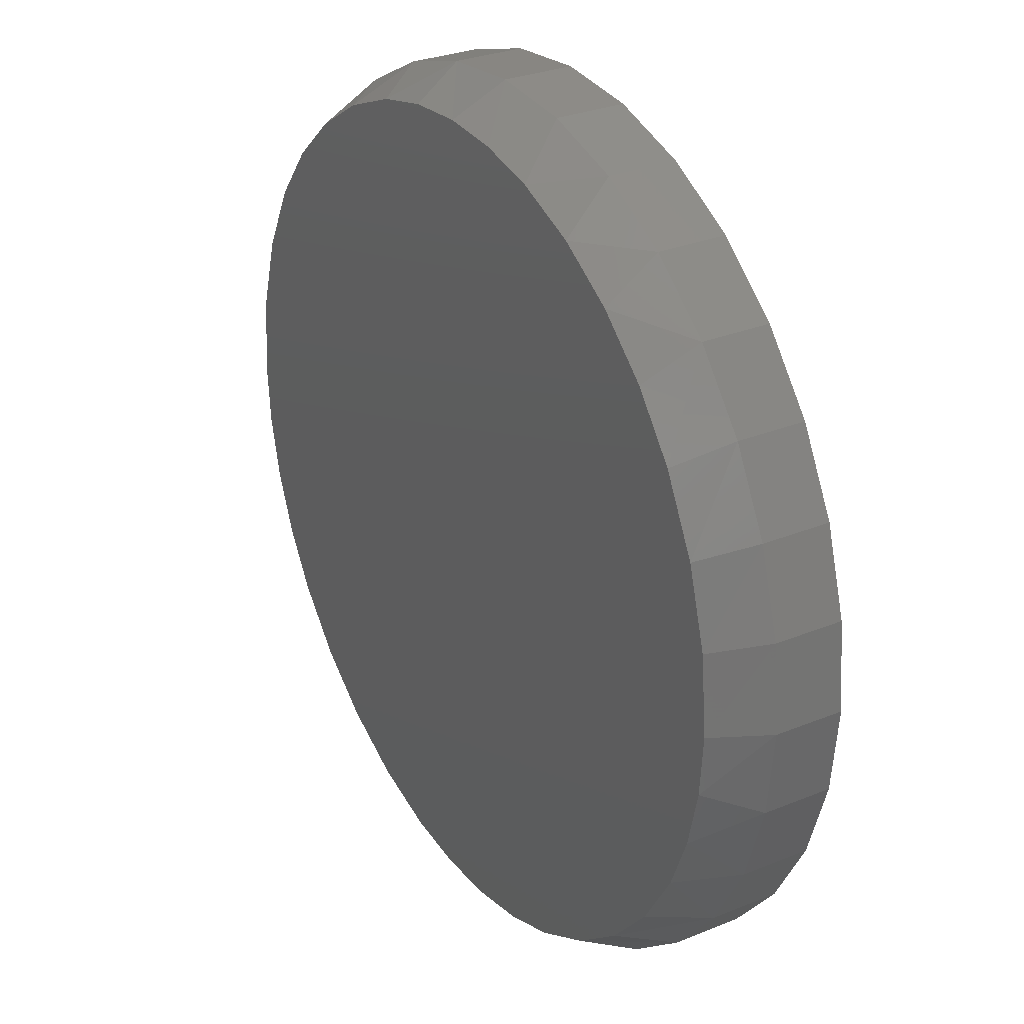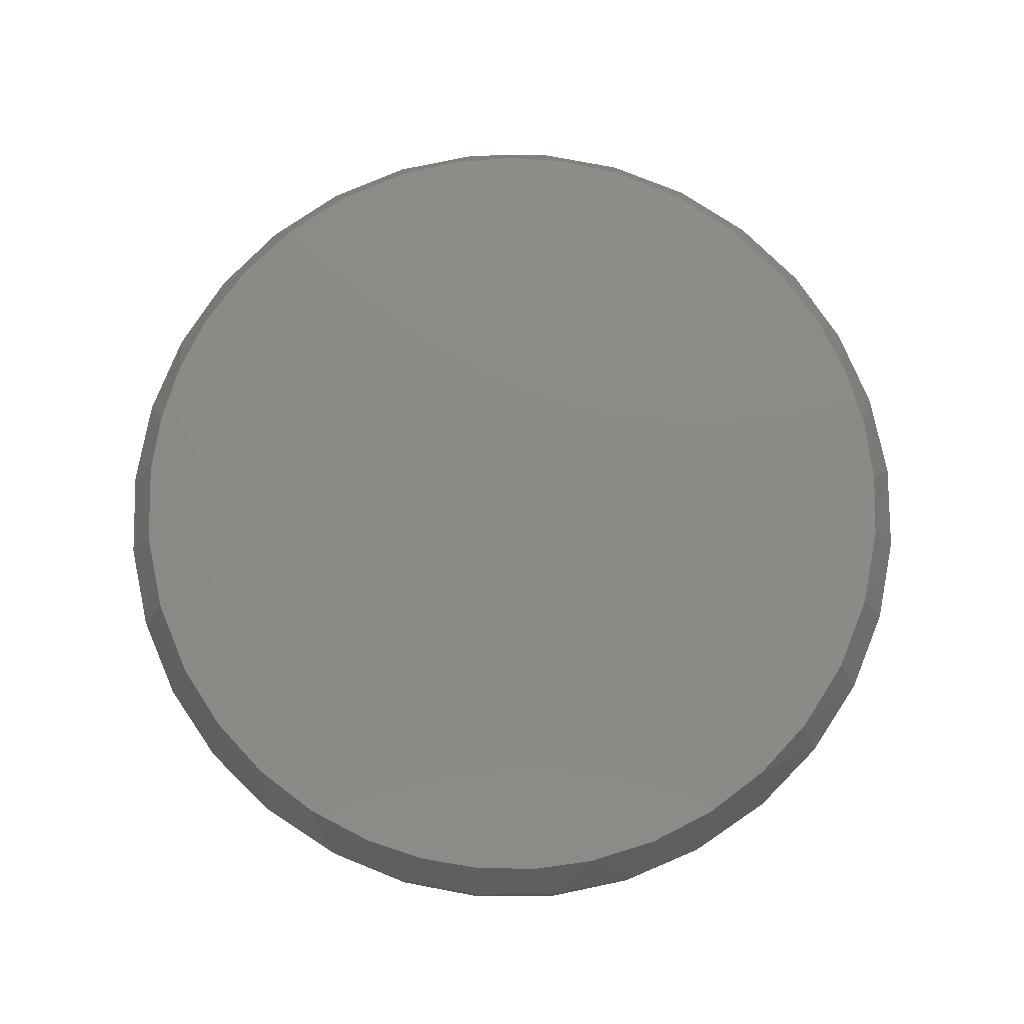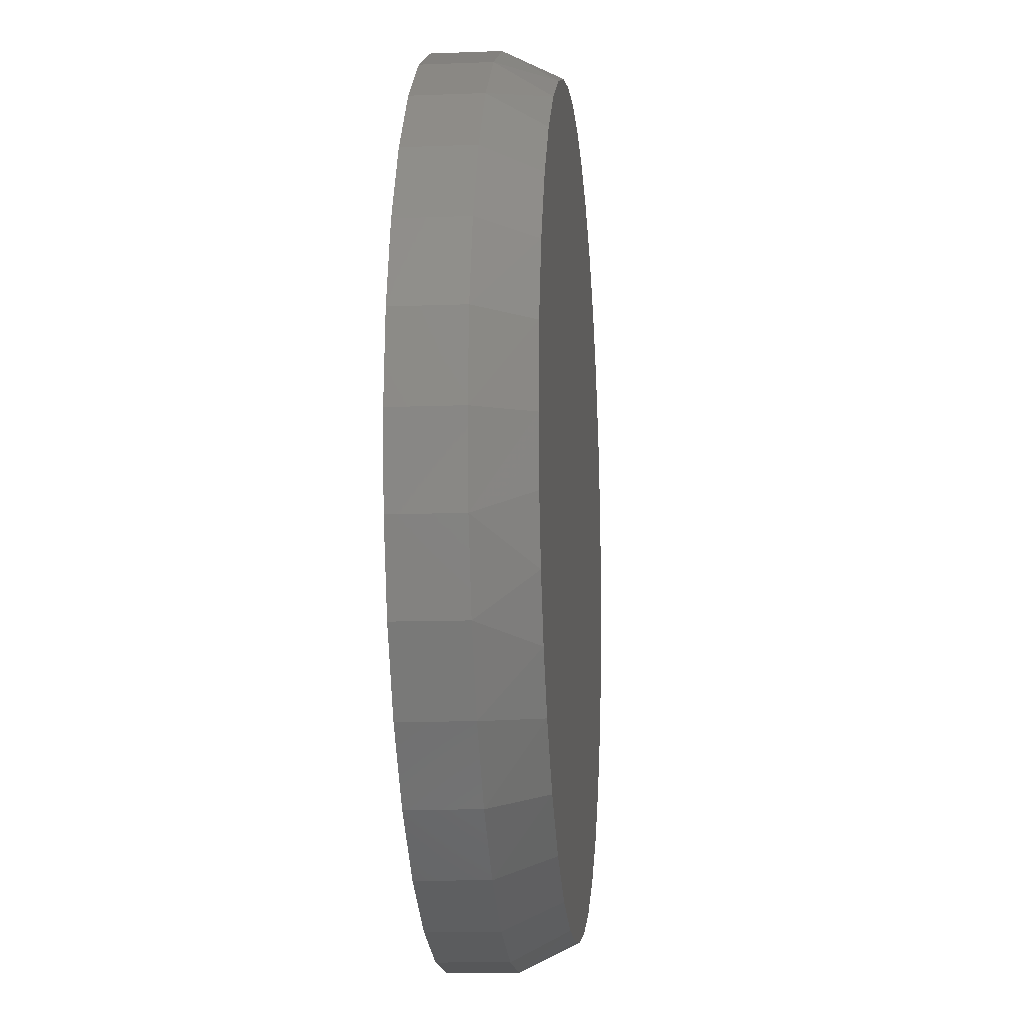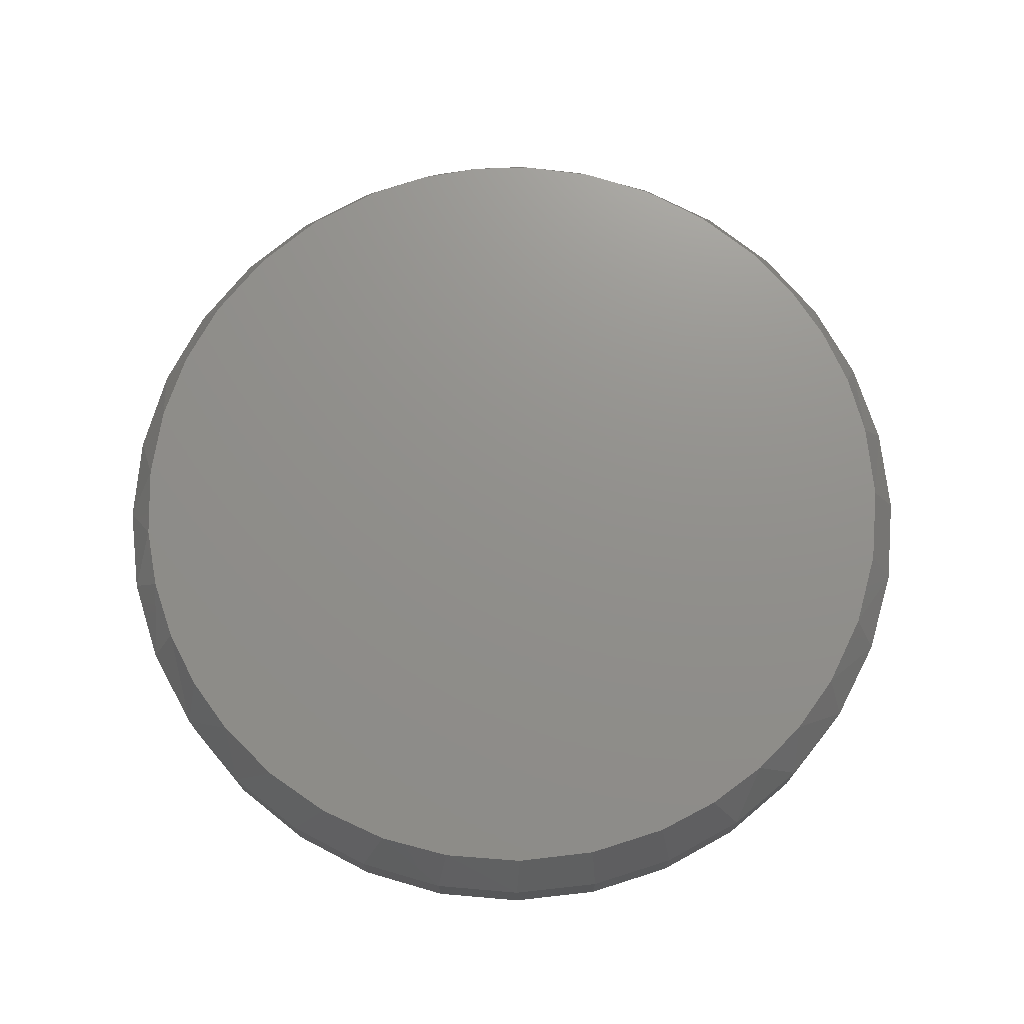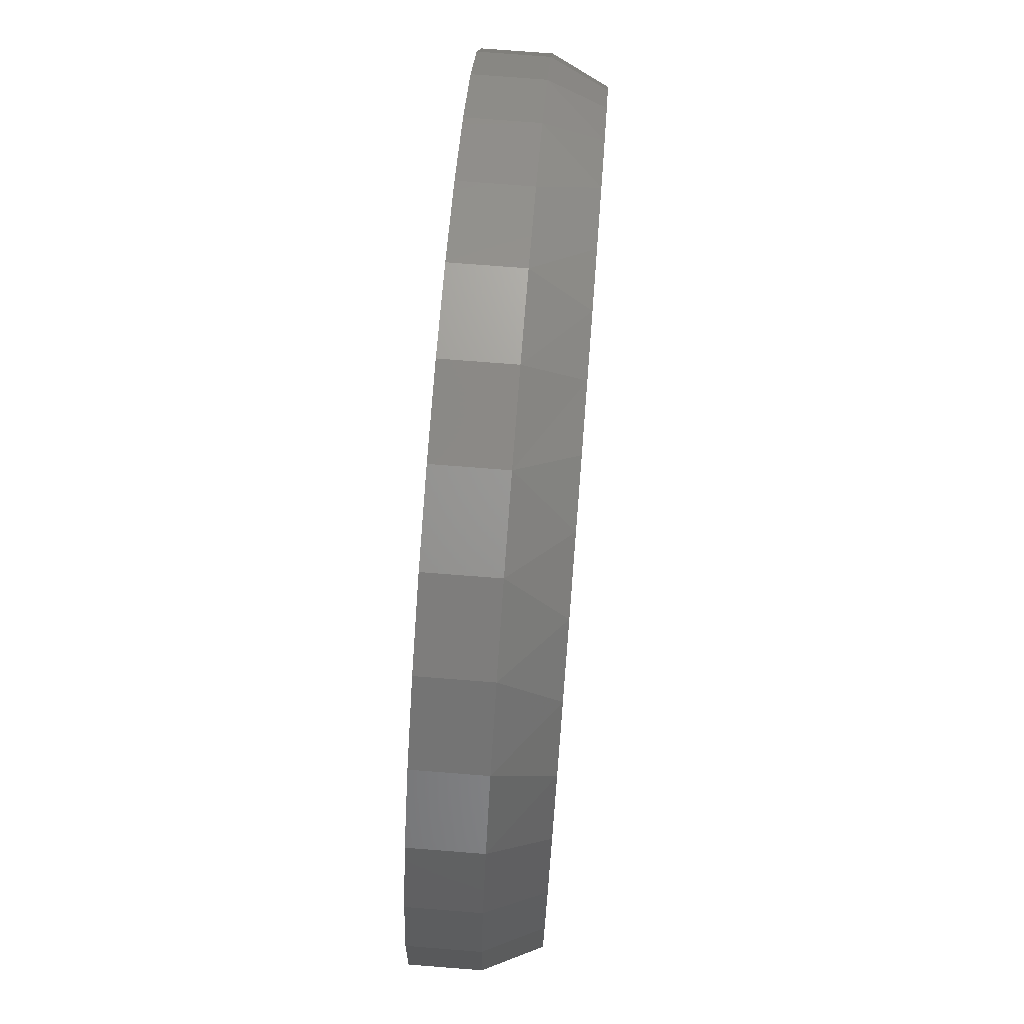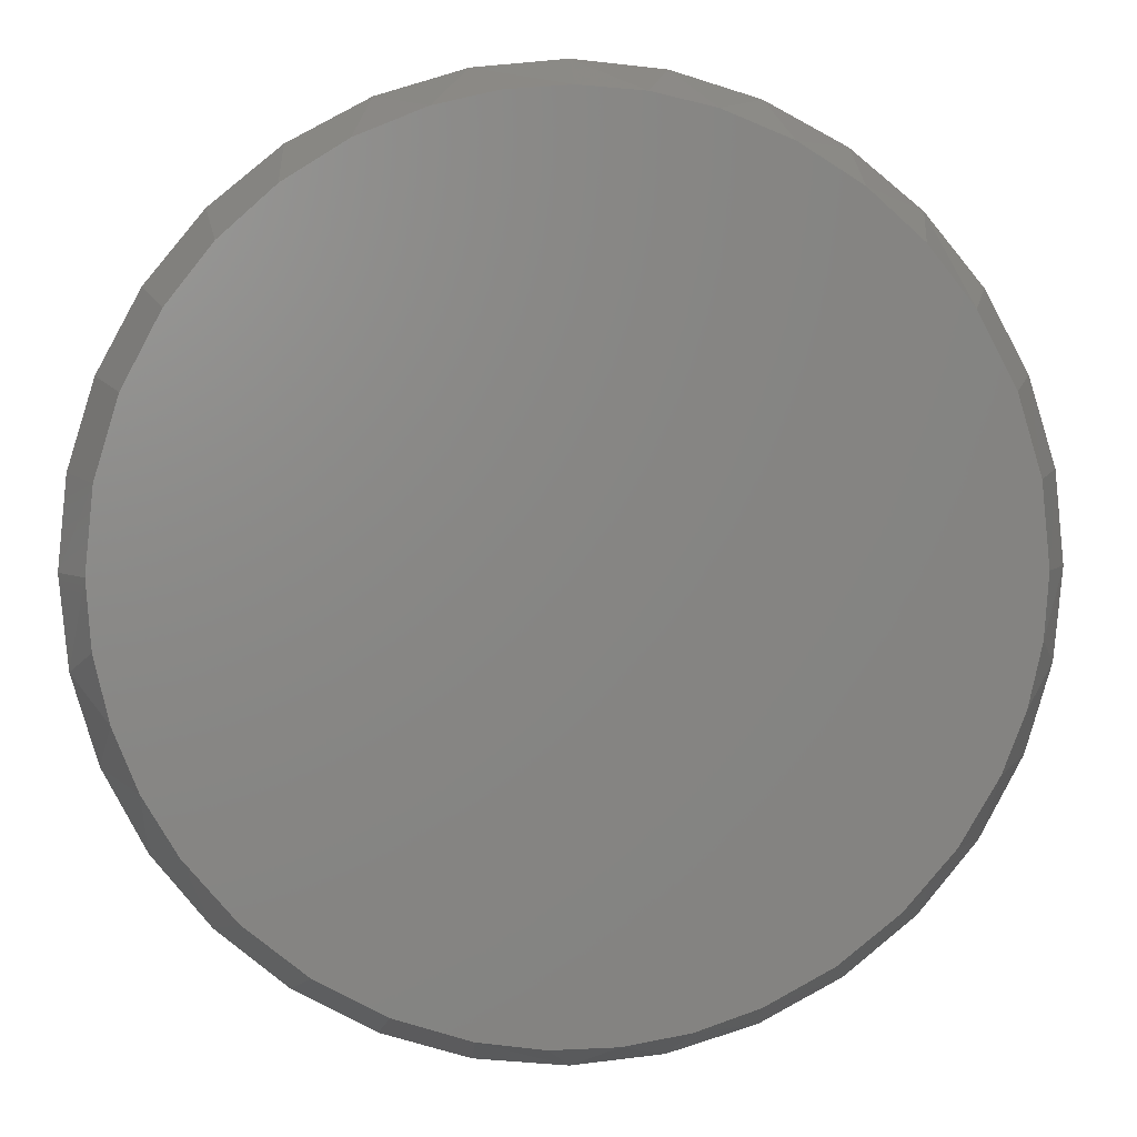
<metadata>
{"format":"stl","ext":"stl","renderer":"f3d","projection":"perspective","resolution":1024,"background":"white","views":[{"elev":29.4,"azim":58.9,"up":"+Y"},{"elev":77.9,"azim":-174.9,"up":"+Z"},{"elev":-11.2,"azim":-84.5,"up":"+Y"},{"elev":72.5,"azim":-113.2,"up":"+Z"},{"elev":74.4,"azim":-85.5,"up":"+Y"},{"elev":4.4,"azim":-5.4,"up":"+Y"}]}
</metadata>
<code>
# stl→obj: 101 verts, 198 faces
v -0.09856 0.703 0.2109
v 0.1144 0.703 0.2109
v 0.007895 0.711 0.2109
v -0.1413 -0.6952 0.2109
v -0.03258 -0.7099 0.2109
v 0.07713 -0.7076 0.2109
v 0.2184 0.6791 0.2109
v -0.2026 0.6791 0.2109
v 0.3323 0.6327 0.2109
v -0.3165 0.6327 0.2109
v 0.4365 0.5673 0.2109
v -0.4208 0.5673 0.2109
v 0.5279 0.4849 0.2109
v -0.5121 0.4849 0.2109
v 0.6037 0.388 0.2109
v -0.5879 0.388 0.2109
v 0.6669 0.2669 0.2109
v -0.6511 0.2669 0.2109
v 0.7058 0.136 0.2109
v -0.69 0.136 0.2109
v 0.7189 -1.11e-16 0.2109
v -0.7031 7.13e-08 0.2109
v 0.711 -0.1055 0.2109
v -0.6946 -0.1096 0.2109
v 0.6876 -0.2086 0.2109
v -0.6694 -0.2165 0.2109
v 0.6491 -0.3072 0.2109
v -0.6279 -0.3183 0.2109
v 0.584 -0.4167 0.2109
v -0.5713 -0.4124 0.2109
v 0.5004 -0.5128 0.2109
v -0.4855 -0.512 0.2109
v 0.401 -0.5924 0.2109
v -0.3828 -0.5941 0.2109
v 0.289 -0.6531 0.2109
v -0.2667 -0.6558 0.2109
v 0.1852 -0.6886 0.2109
v 0.7658 0 0
v 0.7658 -1.856e-16 0.1172
v 0.7512 -0.1479 0
v 0.7512 -0.1479 0.1172
v 0.7081 -0.29 0
v 0.7081 -0.29 0.1172
v 0.6381 -0.4211 0
v 0.6381 -0.4211 0.1172
v 0.5438 -0.5359 0
v 0.5438 -0.5359 0.1172
v 0.429 -0.6302 0
v 0.429 -0.6302 0.1172
v 0.2979 -0.7002 0
v 0.2979 -0.7002 0.1172
v 0.1558 -0.7433 0
v 0.1558 -0.7433 0.1172
v 0.007895 -0.7579 0
v 0.007895 -0.7579 0.1172
v -0.14 -0.7433 0
v -0.14 -0.7433 0.1172
v -0.2821 -0.7002 0
v -0.2821 -0.7002 0.1172
v -0.4132 -0.6302 0
v -0.4132 -0.6302 0.1172
v -0.528 -0.5359 0
v -0.528 -0.5359 0.1172
v -0.6223 -0.4211 0
v -0.6223 -0.4211 0.1172
v -0.6923 -0.29 0
v -0.6923 -0.29 0.1172
v -0.7354 -0.1479 0
v -0.7354 -0.1479 0.1172
v -0.75 9.281e-17 0
v -0.75 9.281e-17 0.1172
v -0.7354 0.1479 0
v -0.7354 0.1479 0.1172
v -0.6923 0.29 0
v -0.6923 0.29 0.1172
v -0.6223 0.4211 0
v -0.6223 0.4211 0.1172
v -0.528 0.5359 0
v -0.528 0.5359 0.1172
v -0.4132 0.6302 0
v -0.4132 0.6302 0.1172
v -0.2821 0.7002 0
v -0.2821 0.7002 0.1172
v -0.14 0.7433 0
v -0.14 0.7433 0.1172
v 0.007895 0.7579 0
v 0.007895 0.7579 0.1172
v 0.1558 0.7433 0
v 0.1558 0.7433 0.1172
v 0.2979 0.7002 0
v 0.2979 0.7002 0.1172
v 0.429 0.6302 0
v 0.429 0.6302 0.1172
v 0.5438 0.5359 0
v 0.5438 0.5359 0.1172
v 0.6381 0.4211 0
v 0.6381 0.4211 0.1172
v 0.7081 0.29 0
v 0.7081 0.29 0.1172
v 0.7512 0.1479 0
v 0.7512 0.1479 0.1172
f 1 2 3
f 4 5 6
f 2 1 7
f 7 1 8
f 7 8 9
f 9 8 10
f 9 10 11
f 11 10 12
f 11 12 13
f 13 12 14
f 13 14 15
f 15 14 16
f 15 16 17
f 17 16 18
f 17 18 19
f 19 18 20
f 19 20 21
f 21 20 22
f 21 22 23
f 23 22 24
f 23 24 25
f 25 24 26
f 25 26 27
f 27 26 28
f 27 28 29
f 29 28 30
f 29 30 31
f 31 30 32
f 31 32 33
f 33 32 34
f 33 34 35
f 35 34 36
f 35 36 37
f 37 36 4
f 37 4 6
f 38 39 40
f 40 39 41
f 40 41 42
f 42 41 43
f 42 43 44
f 44 43 45
f 44 45 46
f 46 45 47
f 46 47 48
f 48 47 49
f 48 49 50
f 50 49 51
f 50 51 52
f 52 51 53
f 52 53 54
f 54 53 55
f 54 55 56
f 56 55 57
f 56 57 58
f 58 57 59
f 58 59 60
f 60 59 61
f 60 61 62
f 62 61 63
f 62 63 64
f 64 63 65
f 64 65 66
f 66 65 67
f 66 67 68
f 68 67 69
f 68 69 70
f 70 69 71
f 70 71 72
f 72 71 73
f 72 73 74
f 74 73 75
f 74 75 76
f 76 75 77
f 76 77 78
f 78 77 79
f 78 79 80
f 80 79 81
f 80 81 82
f 82 81 83
f 82 83 84
f 84 83 85
f 84 85 86
f 86 85 87
f 86 87 88
f 88 87 89
f 88 89 90
f 90 89 91
f 90 91 92
f 92 91 93
f 92 93 94
f 94 93 95
f 94 95 96
f 96 95 97
f 96 97 98
f 98 97 99
f 98 99 100
f 100 99 101
f 100 101 38
f 38 101 39
f 69 67 26
f 67 65 28
f 26 67 28
f 6 55 53
f 5 55 6
f 43 25 27
f 27 45 43
f 29 45 27
f 25 43 41
f 25 41 23
f 23 41 39
f 23 39 21
f 26 24 69
f 69 24 22
f 69 22 71
f 28 65 30
f 30 65 63
f 30 63 32
f 32 63 61
f 32 61 34
f 34 61 59
f 34 59 36
f 36 59 57
f 36 57 4
f 4 57 55
f 4 55 5
f 6 53 37
f 37 53 51
f 37 51 35
f 35 51 49
f 35 49 33
f 33 49 47
f 33 47 31
f 31 47 45
f 31 45 29
f 95 93 11
f 93 91 9
f 11 93 9
f 91 89 7
f 9 91 7
f 10 8 83
f 8 85 83
f 1 85 8
f 81 12 10
f 10 83 81
f 12 81 79
f 12 79 14
f 14 79 77
f 14 77 16
f 16 77 75
f 16 75 18
f 18 75 73
f 18 73 20
f 20 73 71
f 20 71 22
f 11 13 95
f 95 13 15
f 95 15 97
f 97 15 17
f 97 17 99
f 99 17 19
f 99 19 101
f 101 19 21
f 101 21 39
f 7 89 2
f 2 89 87
f 2 87 3
f 3 87 85
f 3 85 1
f 86 88 84
f 54 56 52
f 52 56 58
f 52 58 50
f 50 58 60
f 50 60 48
f 48 60 62
f 48 62 46
f 46 62 64
f 46 64 44
f 44 64 66
f 44 66 42
f 42 66 68
f 42 68 40
f 40 68 70
f 40 70 38
f 38 70 72
f 38 72 100
f 100 72 74
f 100 74 98
f 98 74 76
f 98 76 96
f 96 76 78
f 96 78 94
f 94 78 80
f 94 80 92
f 92 80 82
f 92 82 90
f 90 82 84
f 90 84 88

</code>
